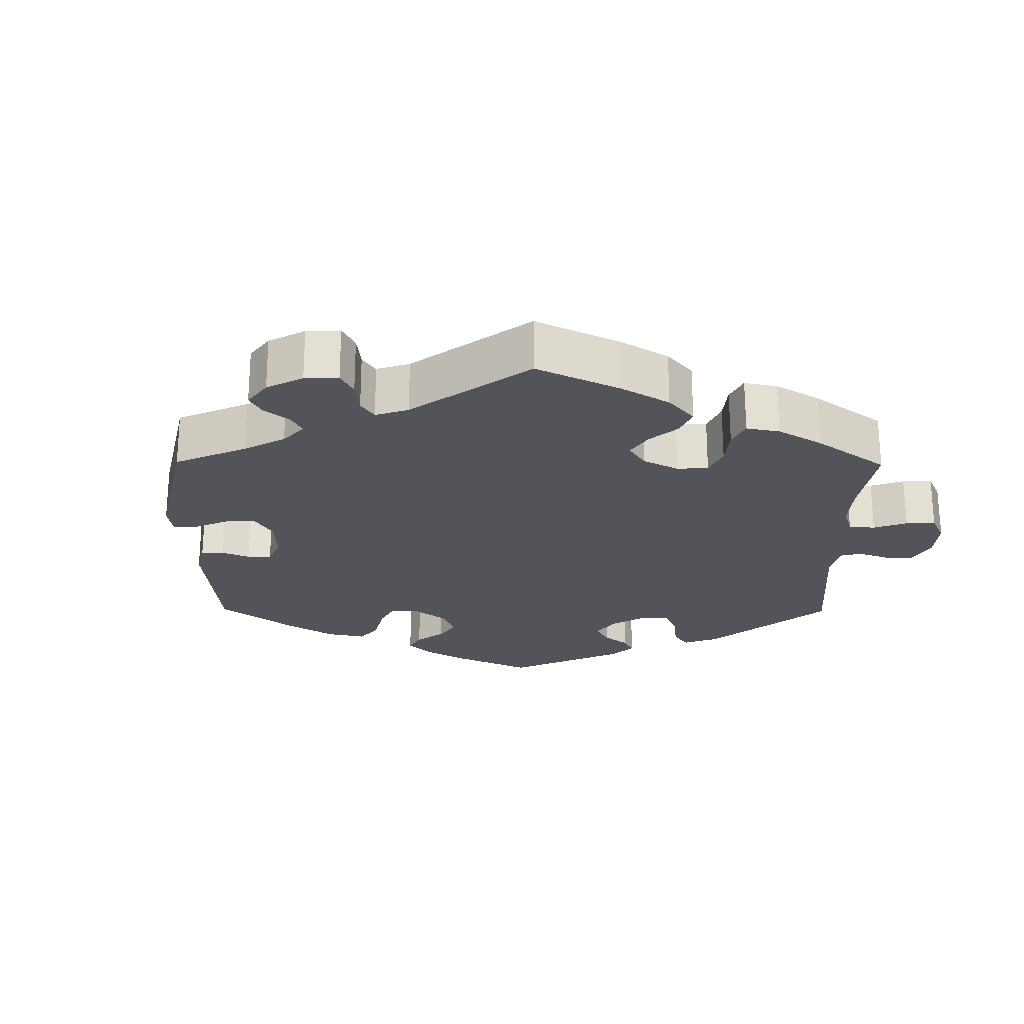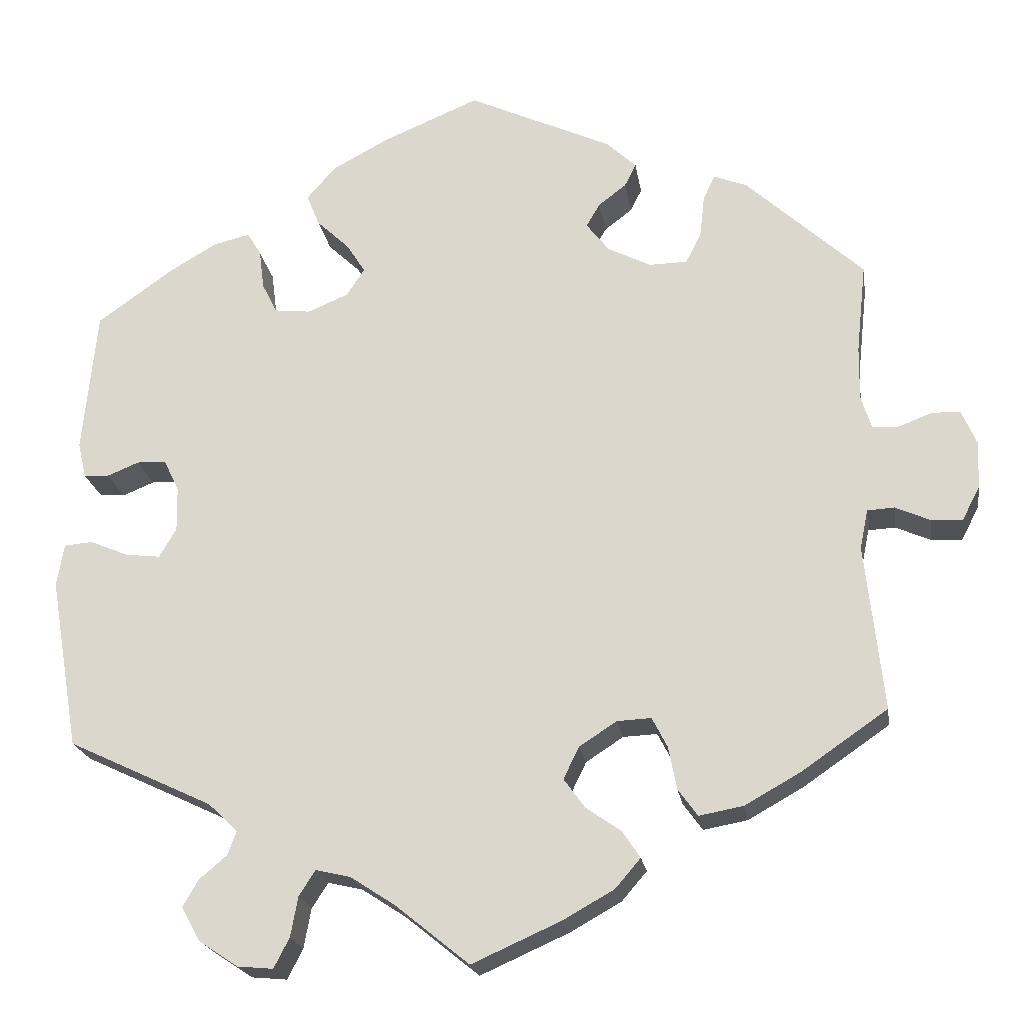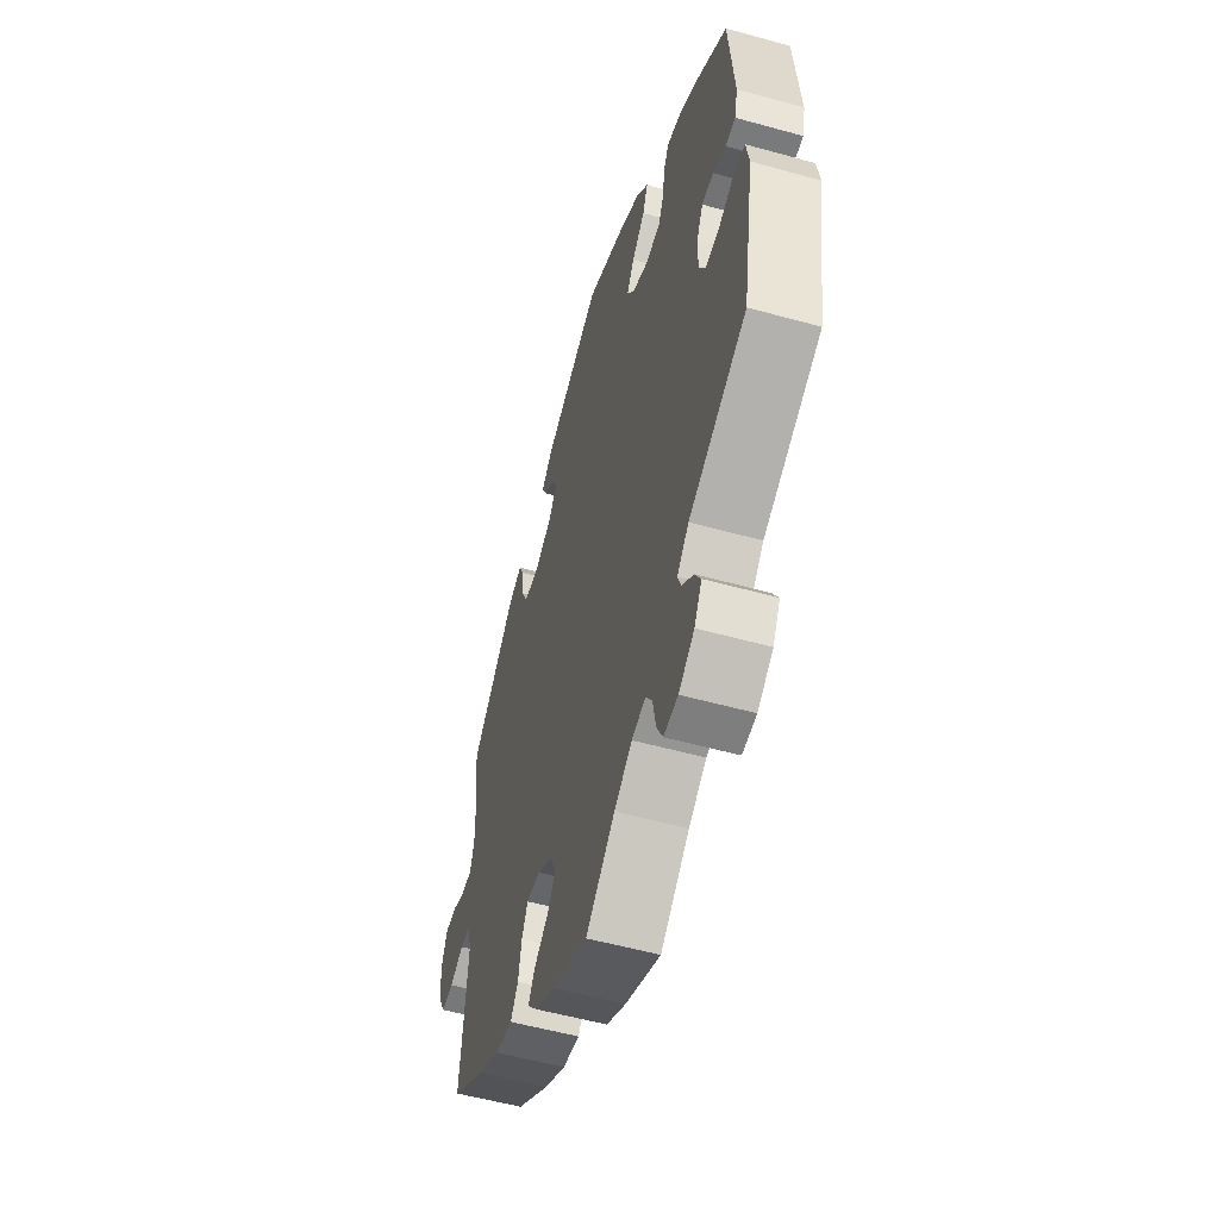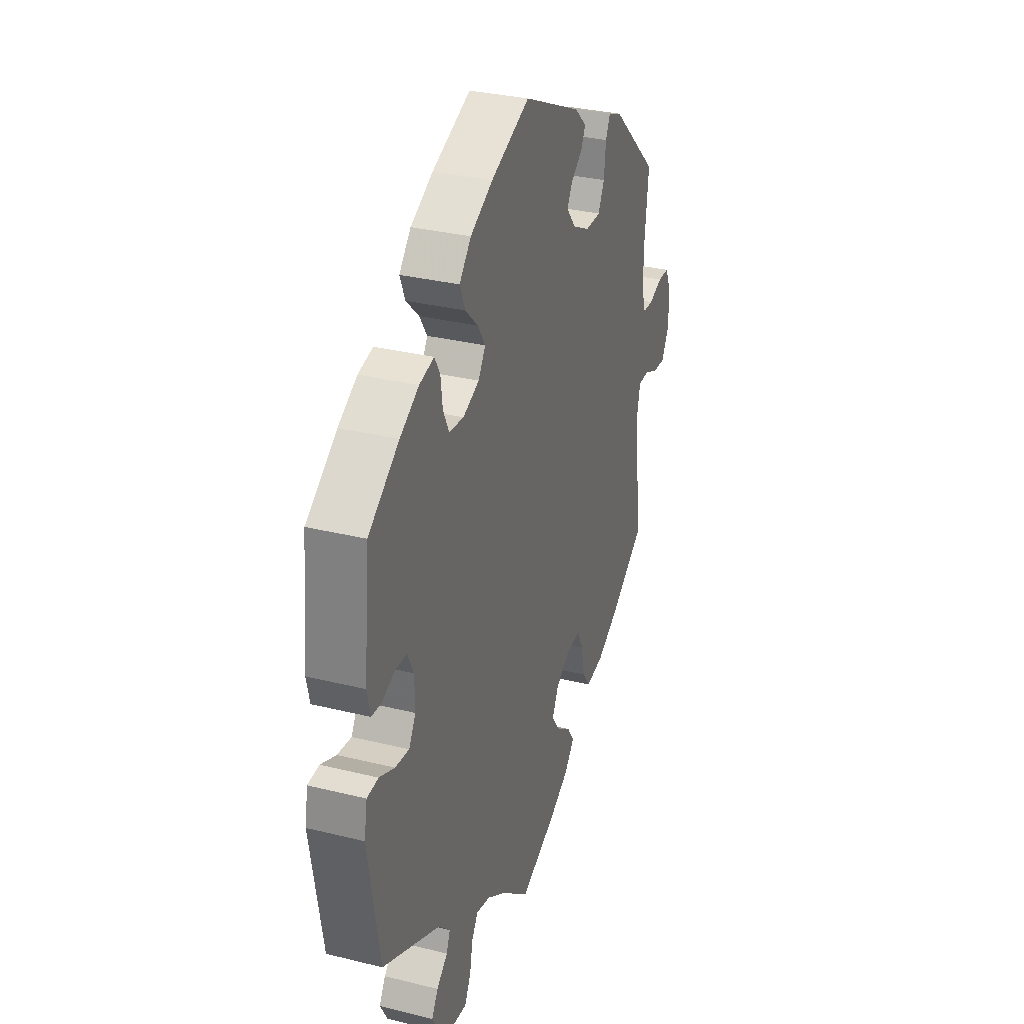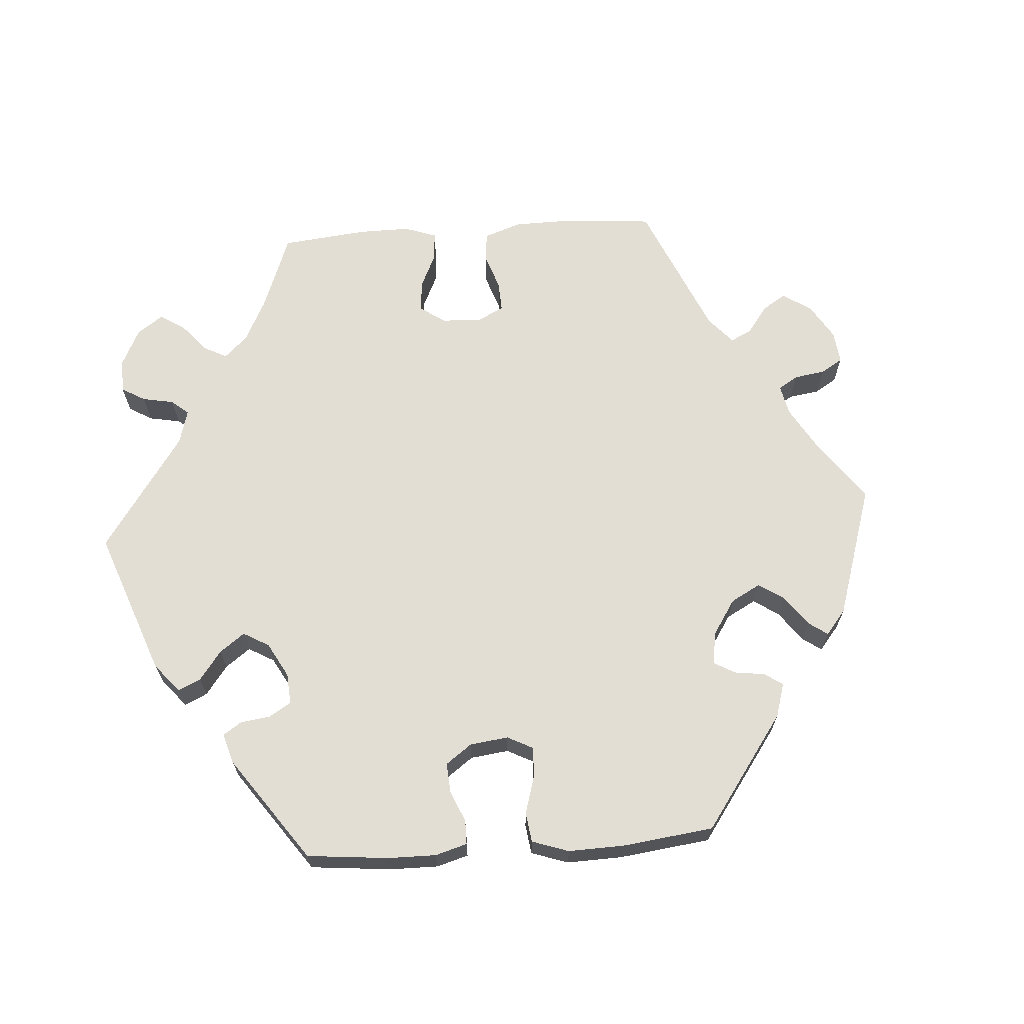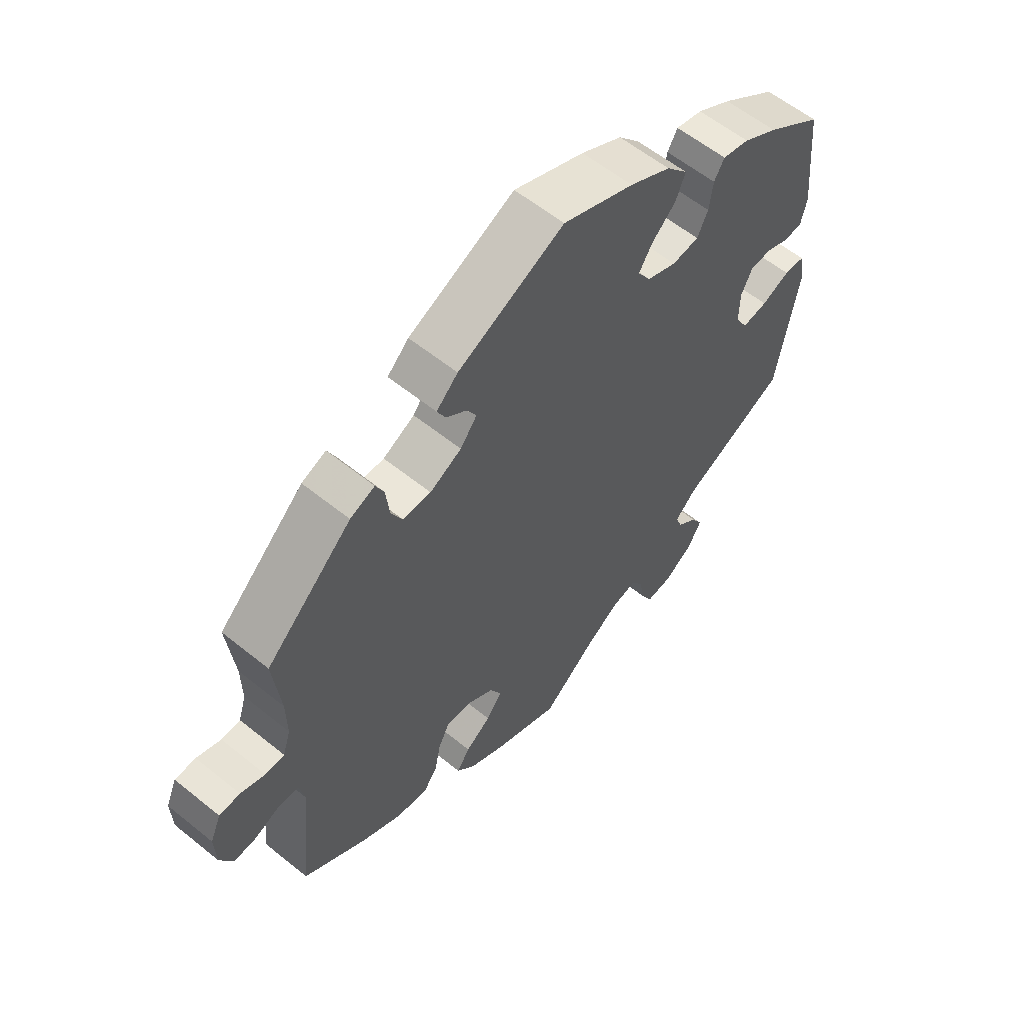
<metadata>
{"format":"obj","ext":"obj","renderer":"f3d","projection":"perspective","resolution":1024,"background":"white","views":[{"elev":-23.8,"azim":119.4,"up":"+Y"},{"elev":-21.0,"azim":8.7,"up":"+Z"},{"elev":-54.4,"azim":-106.4,"up":"+Z"},{"elev":31.4,"azim":-70.6,"up":"+Z"},{"elev":67.2,"azim":-34.0,"up":"+Y"},{"elev":59.0,"azim":129.8,"up":"+Z"}]}
</metadata>
<code>
v -0.09 0.07 -0.505
v -0.145 0.07 -0.469
v -0.188 0.07 -0.459
v -0.208 0.07 -0.49
v -0.217 0.07 -0.539
v -0.236 0.07 -0.576
v -0.28 0.07 -0.572
v -0.328 0.07 -0.54
v -0.351 0.07 -0.499
v -0.332 0.07 -0.466
v -0.298 0.07 -0.437
v -0.287 0.07 -0.408
v -0.323 0.07 -0.373
v -0.501 0.07 -0.289
v -0.537 0.07 -0.078
v -0.528 0.07 -0.026
v -0.493 0.07 -0.023
v -0.446 0.07 -0.043
v -0.403 0.07 -0.048
v -0.382 0.07 -0.012
v -0.383 0.07 0.043
v -0.402 0.07 0.082
v -0.438 0.07 0.083
v -0.477 0.07 0.067
v -0.508 0.07 0.069
v -0.518 0.07 0.112
v -0.501 0.07 0.289
v -0.407 0.07 0.356
v -0.349 0.07 0.39
v -0.304 0.07 0.401
v -0.287 0.07 0.372
v -0.281 0.07 0.324
v -0.263 0.07 0.287
v -0.218 0.07 0.282
v -0.168 0.07 0.303
v -0.146 0.07 0.337
v -0.169 0.07 0.373
v -0.209 0.07 0.411
v -0.225 0.07 0.45
v -0.189 0.07 0.491
v -0.12 0.07 0.528
v -0.001 0.07 0.578
v 0.177 0.07 0.496
v 0.213 0.07 0.462
v 0.199 0.07 0.434
v 0.165 0.07 0.408
v 0.148 0.07 0.379
v 0.176 0.07 0.343
v 0.229 0.07 0.316
v 0.276 0.07 0.317
v 0.295 0.07 0.355
v 0.301 0.07 0.407
v 0.315 0.07 0.437
v 0.356 0.07 0.421
v 0.5 0.07 0.289
v 0.488 0.07 0.179
v 0.487 0.07 0.113
v 0.5 0.07 0.072
v 0.532 0.07 0.071
v 0.573 0.07 0.087
v 0.608 0.07 0.086
v 0.626 0.07 0.044
v 0.624 0.07 -0.014
v 0.602 0.07 -0.056
v 0.564 0.07 -0.054
v 0.521 0.07 -0.035
v 0.488 0.07 -0.037
v 0.478 0.07 -0.085
v 0.5 0.07 -0.289
v 0.394 0.07 -0.362
v 0.326 0.07 -0.4
v 0.272 0.07 -0.41
v 0.248 0.07 -0.377
v 0.238 0.07 -0.325
v 0.219 0.07 -0.288
v 0.177 0.07 -0.29
v 0.131 0.07 -0.32
v 0.112 0.07 -0.359
v 0.138 0.07 -0.395
v 0.181 0.07 -0.425
v 0.203 0.07 -0.458
v 0.172 0.07 -0.494
v 0.11 0.07 -0.529
v 0 0.07 -0.578
v -0.09 0 -0.505
v -0.145 0 -0.469
v -0.188 0 -0.459
v -0.208 0 -0.49
v -0.217 0 -0.539
v -0.236 0 -0.576
v -0.28 0 -0.572
v -0.328 0 -0.54
v -0.351 0 -0.499
v -0.332 0 -0.466
v -0.298 0 -0.437
v -0.287 0 -0.408
v -0.323 0 -0.373
v -0.501 0 -0.289
v -0.537 0 -0.078
v -0.528 0 -0.026
v -0.493 0 -0.023
v -0.446 0 -0.043
v -0.403 0 -0.048
v -0.382 0 -0.012
v -0.383 0 0.043
v -0.402 0 0.082
v -0.438 0 0.083
v -0.477 0 0.067
v -0.508 0 0.069
v -0.518 0 0.112
v -0.501 0 0.289
v -0.407 0 0.356
v -0.349 0 0.39
v -0.304 0 0.401
v -0.287 0 0.372
v -0.281 0 0.324
v -0.263 0 0.287
v -0.218 0 0.282
v -0.168 0 0.303
v -0.146 0 0.337
v -0.169 0 0.373
v -0.209 0 0.411
v -0.225 0 0.45
v -0.189 0 0.491
v -0.12 0 0.528
v -0.001 0 0.578
v 0.177 0 0.496
v 0.213 0 0.462
v 0.199 0 0.434
v 0.165 0 0.408
v 0.148 0 0.379
v 0.176 0 0.343
v 0.229 0 0.316
v 0.276 0 0.317
v 0.295 0 0.355
v 0.301 0 0.407
v 0.315 0 0.437
v 0.356 0 0.421
v 0.5 0 0.289
v 0.488 0 0.179
v 0.487 0 0.113
v 0.5 0 0.072
v 0.532 0 0.071
v 0.573 0 0.087
v 0.608 0 0.086
v 0.626 0 0.044
v 0.624 0 -0.014
v 0.602 0 -0.056
v 0.564 0 -0.054
v 0.521 0 -0.035
v 0.488 0 -0.037
v 0.478 0 -0.085
v 0.5 0 -0.289
v 0.394 0 -0.362
v 0.326 0 -0.4
v 0.272 0 -0.41
v 0.248 0 -0.377
v 0.238 0 -0.325
v 0.219 0 -0.288
v 0.177 0 -0.29
v 0.131 0 -0.32
v 0.112 0 -0.359
v 0.138 0 -0.395
v 0.181 0 -0.425
v 0.203 0 -0.458
v 0.172 0 -0.494
v 0.11 0 -0.529
v 0 0 -0.578
f 83 84 1
f 82 83 1 2
f 79 80 81 82
f 78 79 82 2
f 77 78 2 3
f 76 77 3
f 71 72 73 74
f 71 74 75
f 68 69 70 71
f 67 68 71 75
f 63 64 65 66
f 63 66 67
f 62 63 67
f 59 60 61 62
f 58 59 62 67
f 57 58 67 75
f 53 54 55 56
f 51 52 53 56
f 50 51 56 57
f 49 50 57 75
f 43 44 45 46
f 43 46 47
f 42 43 47
f 41 42 47
f 40 41 47 48
f 37 38 39 40
f 36 37 40 48
f 29 30 31 32
f 29 32 33
f 28 29 33
f 27 28 33
f 26 27 33 34
f 23 24 25 26
f 22 23 26 34
f 15 16 17 18
f 13 14 15 18
f 12 13 18 19
f 8 9 10 11
f 8 11 12
f 7 8 12
f 4 5 6 7
f 3 4 7 12
f 76 3 12 19
f 35 36 48 49
f 21 22 34 35
f 20 21 35 49
f 49 75 76
f 19 20 49 76
f 85 168 167
f 86 85 167 166
f 166 165 164 163
f 86 166 163 162
f 87 86 162 161
f 87 161 160
f 158 157 156 155
f 159 158 155
f 155 154 153 152
f 159 155 152 151
f 150 149 148 147
f 151 150 147
f 151 147 146
f 146 145 144 143
f 151 146 143 142
f 159 151 142 141
f 140 139 138 137
f 140 137 136 135
f 141 140 135 134
f 159 141 134 133
f 130 129 128 127
f 131 130 127
f 131 127 126
f 131 126 125
f 132 131 125 124
f 124 123 122 121
f 132 124 121 120
f 116 115 114 113
f 117 116 113
f 117 113 112
f 117 112 111
f 118 117 111 110
f 110 109 108 107
f 118 110 107 106
f 102 101 100 99
f 102 99 98 97
f 103 102 97 96
f 95 94 93 92
f 96 95 92
f 96 92 91
f 91 90 89 88
f 96 91 88 87
f 103 96 87 160
f 133 132 120 119
f 119 118 106 105
f 133 119 105 104
f 160 159 133
f 160 133 104 103
f 1 85 86 2
f 2 86 87 3
f 3 87 88 4
f 4 88 89 5
f 5 89 90 6
f 6 90 91 7
f 7 91 92 8
f 8 92 93 9
f 9 93 94 10
f 10 94 95 11
f 11 95 96 12
f 12 96 97 13
f 13 97 98 14
f 14 98 99 15
f 15 99 100 16
f 16 100 101 17
f 17 101 102 18
f 18 102 103 19
f 19 103 104 20
f 20 104 105 21
f 21 105 106 22
f 22 106 107 23
f 23 107 108 24
f 24 108 109 25
f 25 109 110 26
f 26 110 111 27
f 27 111 112 28
f 28 112 113 29
f 29 113 114 30
f 30 114 115 31
f 31 115 116 32
f 32 116 117 33
f 33 117 118 34
f 34 118 119 35
f 35 119 120 36
f 36 120 121 37
f 37 121 122 38
f 38 122 123 39
f 39 123 124 40
f 40 124 125 41
f 41 125 126 42
f 42 126 127 43
f 43 127 128 44
f 44 128 129 45
f 45 129 130 46
f 46 130 131 47
f 47 131 132 48
f 48 132 133 49
f 49 133 134 50
f 50 134 135 51
f 51 135 136 52
f 52 136 137 53
f 53 137 138 54
f 54 138 139 55
f 55 139 140 56
f 56 140 141 57
f 57 141 142 58
f 58 142 143 59
f 59 143 144 60
f 60 144 145 61
f 61 145 146 62
f 62 146 147 63
f 63 147 148 64
f 64 148 149 65
f 65 149 150 66
f 66 150 151 67
f 67 151 152 68
f 68 152 153 69
f 69 153 154 70
f 70 154 155 71
f 71 155 156 72
f 72 156 157 73
f 73 157 158 74
f 74 158 159 75
f 75 159 160 76
f 76 160 161 77
f 77 161 162 78
f 78 162 163 79
f 79 163 164 80
f 80 164 165 81
f 81 165 166 82
f 82 166 167 83
f 83 167 168 84
f 84 168 85 1

</code>
